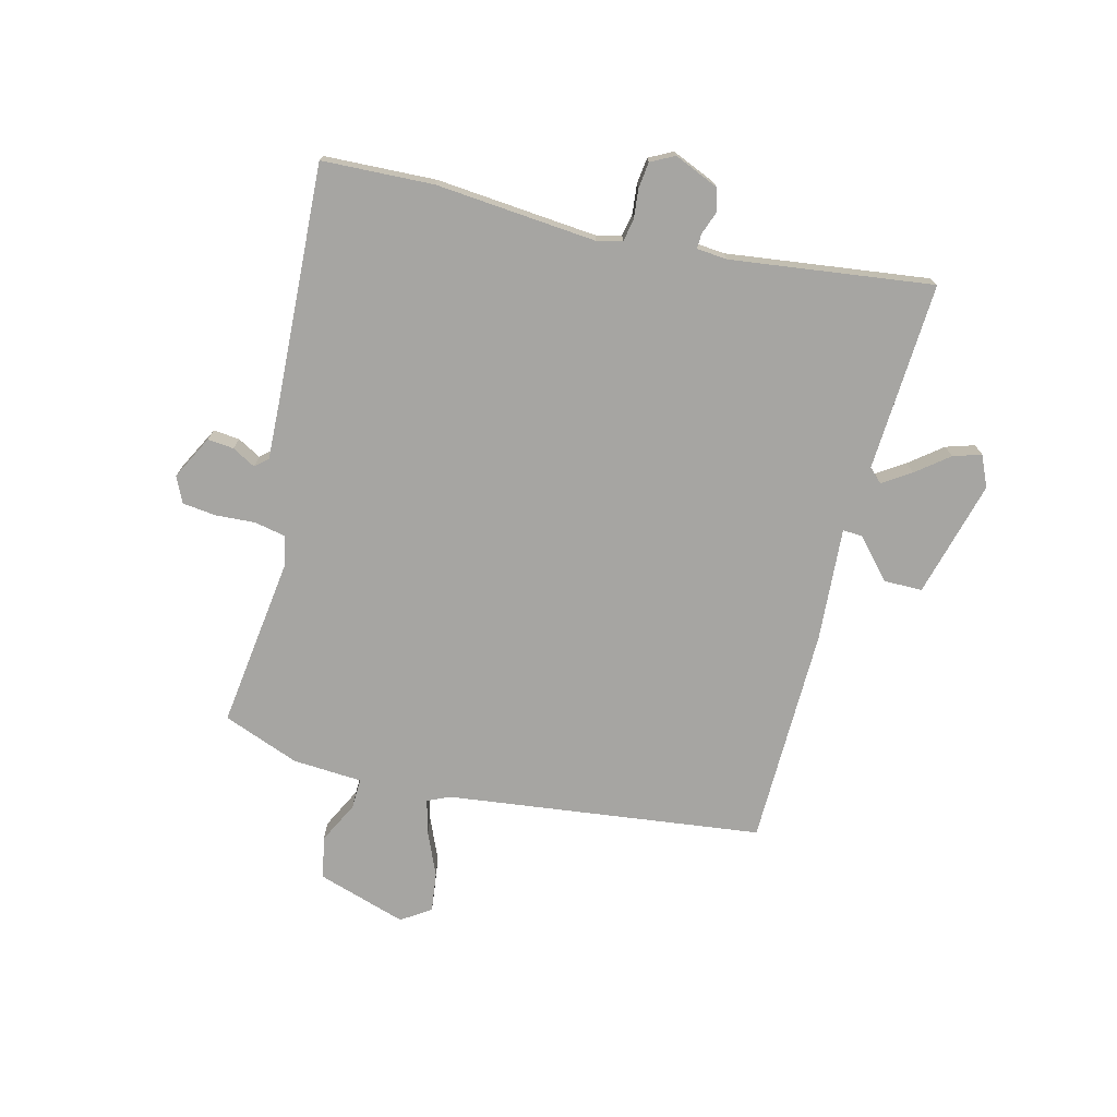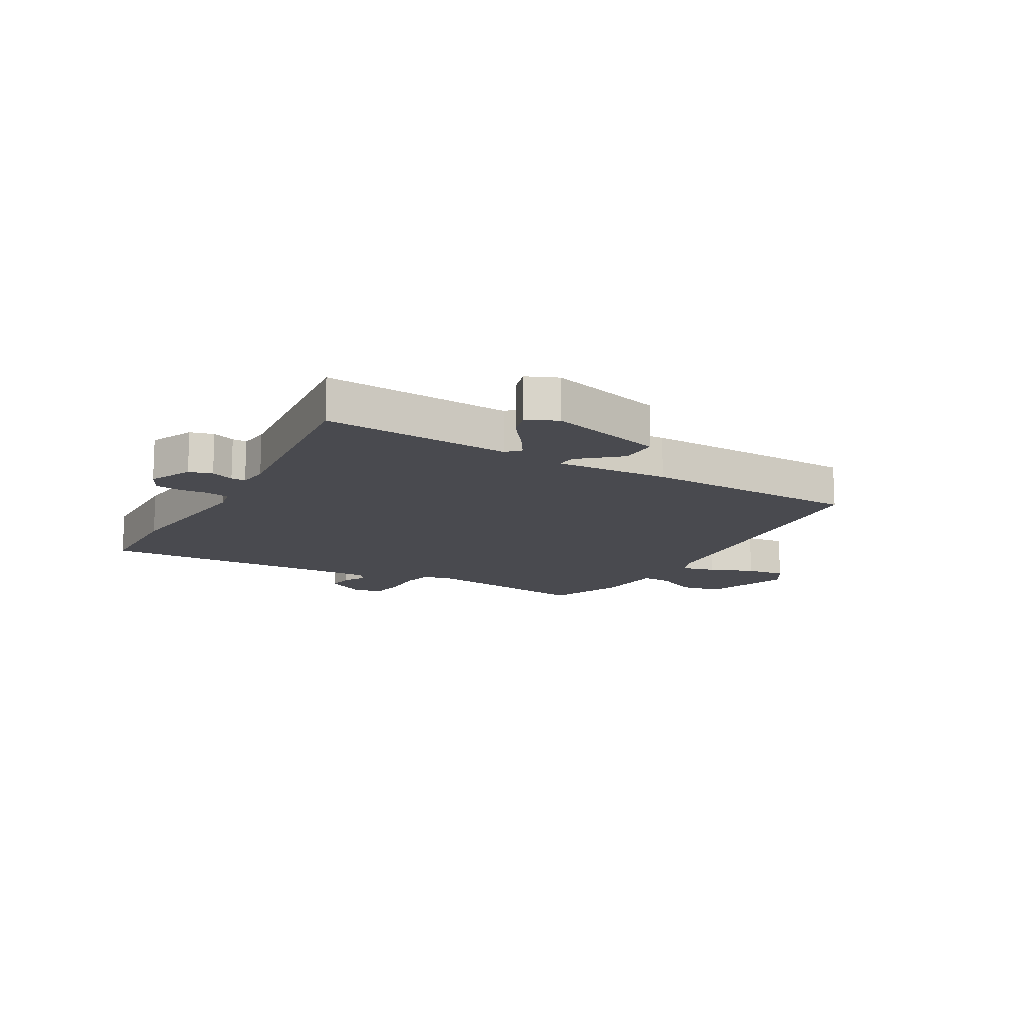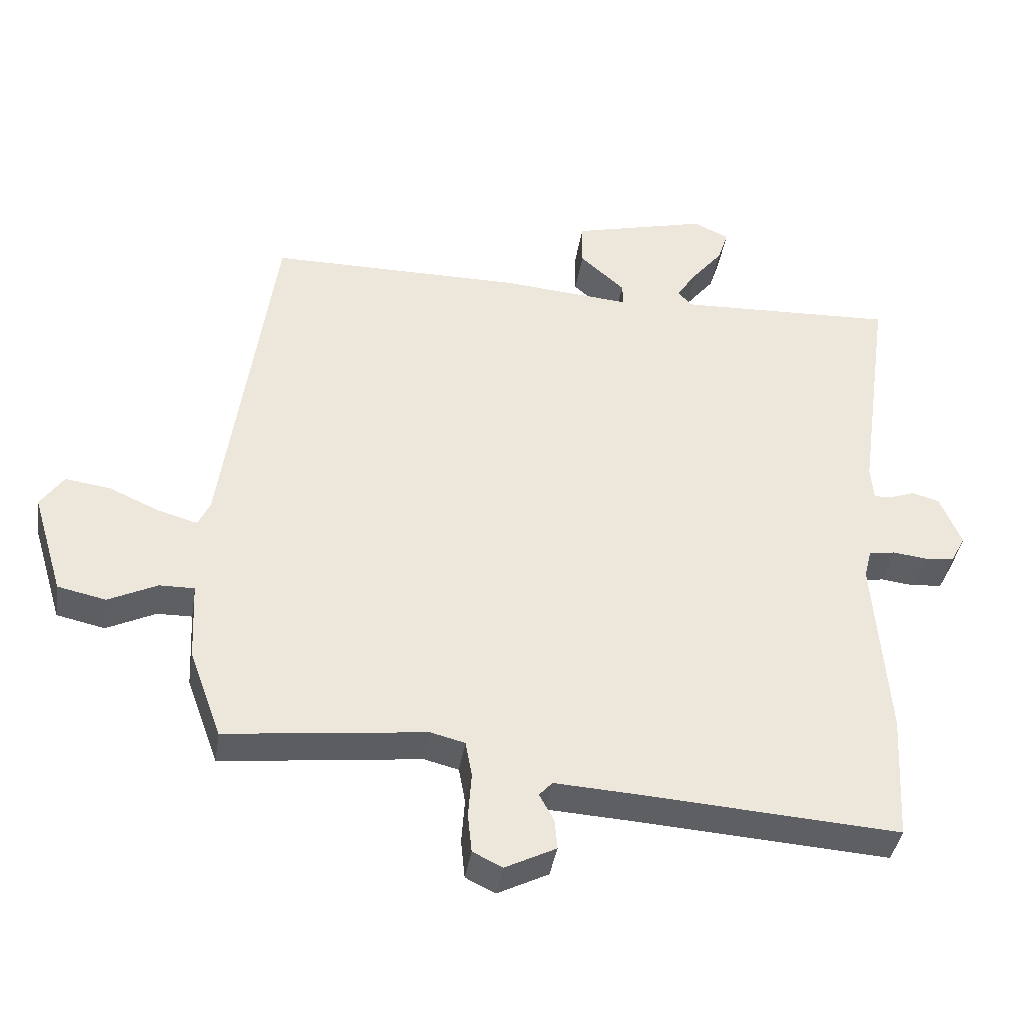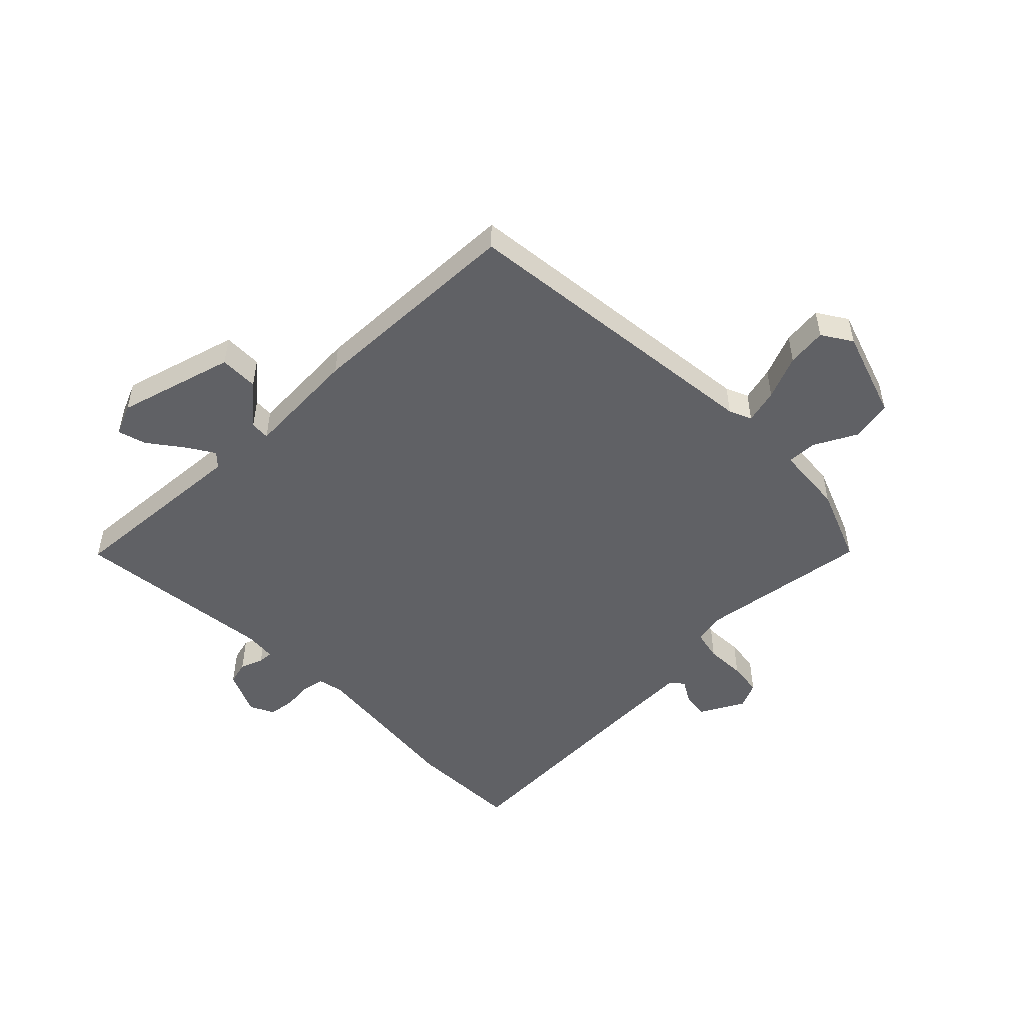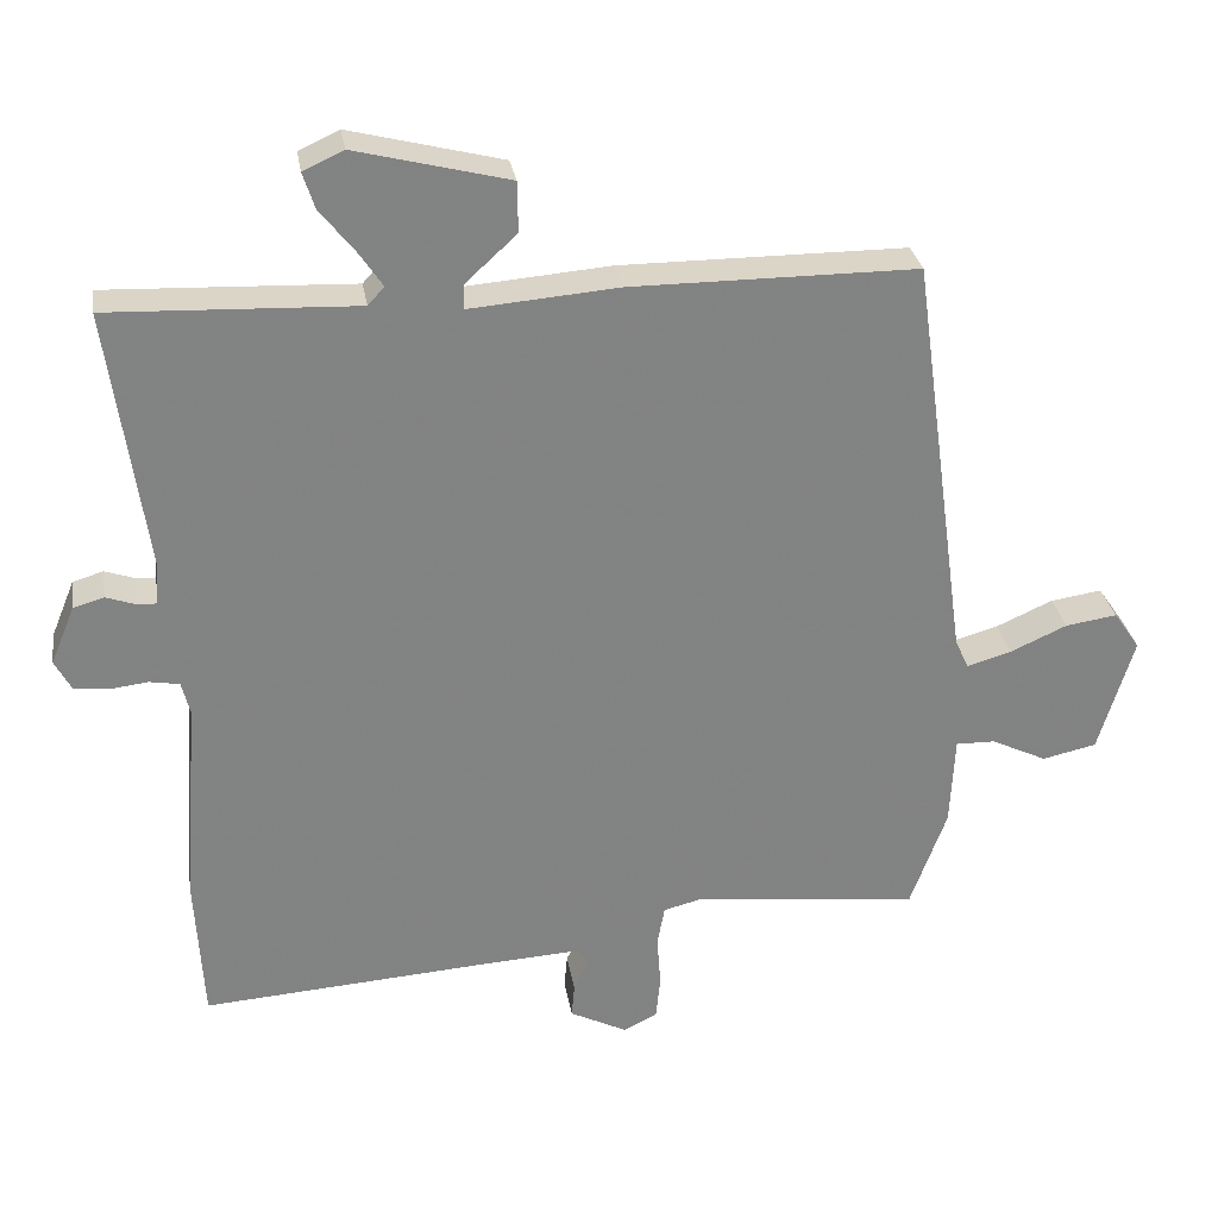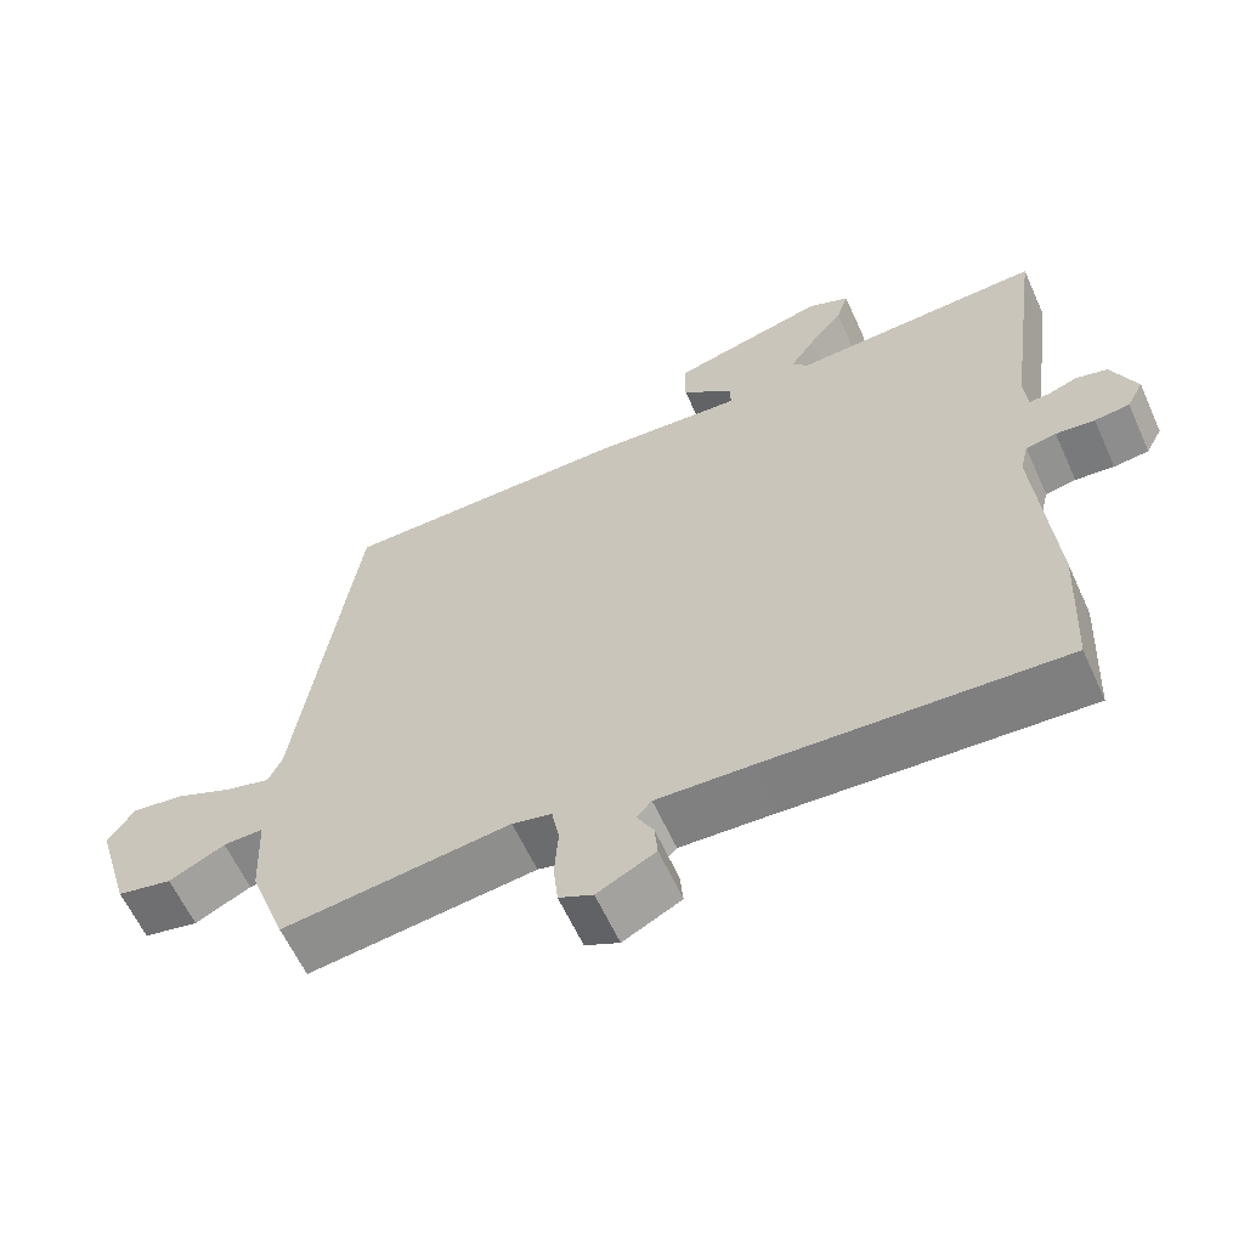
<metadata>
{"format":"obj","ext":"obj","renderer":"f3d","projection":"perspective","resolution":1024,"background":"white","views":[{"elev":-73.8,"azim":-105.0,"up":"+Y"},{"elev":-13.6,"azim":-31.4,"up":"+Y"},{"elev":-39.9,"azim":171.1,"up":"+Z"},{"elev":-50.3,"azim":43.0,"up":"+Y"},{"elev":29.5,"azim":-9.2,"up":"+Z"},{"elev":-61.7,"azim":-155.5,"up":"+Z"}]}
</metadata>
<code>
v 0.5 0.07 -0.488
v 0.198 0.07 -0.453
v 0.146 0.07 -0.466
v 0.136 0.07 -0.52
v 0.141 0.07 -0.589
v 0.135 0.07 -0.648
v 0.09 0.07 -0.67
v 0.013 0.07 -0.631
v 0.017 0.07 -0.585
v 0.039 0.07 -0.544
v 0.019 0.07 -0.522
v -0.106 0.07 -0.529
v -0.497 0.07 -0.555
v -0.508 0.07 -0.36
v -0.487 0.07 -0.078
v -0.498 0.07 -0.034
v -0.538 0.07 -0.027
v -0.589 0.07 -0.033
v -0.635 0.07 -0.028
v -0.657 0.07 0.013
v -0.625 0.07 0.091
v -0.584 0.07 0.103
v -0.544 0.07 0.089
v -0.518 0.07 0.088
v -0.514 0.07 0.142
v -0.564 0.07 0.495
v -0.233 0.07 0.481
v -0.211 0.07 0.505
v -0.244 0.07 0.554
v -0.289 0.07 0.61
v -0.305 0.07 0.659
v -0.251 0.07 0.684
v -0.046 0.07 0.632
v -0.045 0.07 0.564
v -0.113 0.07 0.502
v -0.114 0.07 0.468
v 0.085 0.07 0.484
v 0.468 0.07 0.483
v 0.544 0.07 -0.068
v 0.562 0.07 -0.107
v 0.622 0.07 -0.09
v 0.698 0.07 -0.056
v 0.767 0.07 -0.046
v 0.802 0.07 -0.097
v 0.755 0.07 -0.253
v 0.682 0.07 -0.269
v 0.608 0.07 -0.233
v 0.555 0.07 -0.232
v 0.549 0.07 -0.354
v 0.5 0 -0.488
v 0.198 0 -0.453
v 0.146 0 -0.466
v 0.136 0 -0.52
v 0.141 0 -0.589
v 0.135 0 -0.648
v 0.09 0 -0.67
v 0.013 0 -0.631
v 0.017 0 -0.585
v 0.039 0 -0.544
v 0.019 0 -0.522
v -0.106 0 -0.529
v -0.497 0 -0.555
v -0.508 0 -0.36
v -0.487 0 -0.078
v -0.498 0 -0.034
v -0.538 0 -0.027
v -0.589 0 -0.033
v -0.635 0 -0.028
v -0.657 0 0.013
v -0.625 0 0.091
v -0.584 0 0.103
v -0.544 0 0.089
v -0.518 0 0.088
v -0.514 0 0.142
v -0.564 0 0.495
v -0.233 0 0.481
v -0.211 0 0.505
v -0.244 0 0.554
v -0.289 0 0.61
v -0.305 0 0.659
v -0.251 0 0.684
v -0.046 0 0.632
v -0.045 0 0.564
v -0.113 0 0.502
v -0.114 0 0.468
v 0.085 0 0.484
v 0.468 0 0.483
v 0.544 0 -0.068
v 0.562 0 -0.107
v 0.622 0 -0.09
v 0.698 0 -0.056
v 0.767 0 -0.046
v 0.802 0 -0.097
v 0.755 0 -0.253
v 0.682 0 -0.269
v 0.608 0 -0.233
v 0.555 0 -0.232
v 0.549 0 -0.354
f 48 49 1 2
f 45 46 47
f 44 45 47
f 43 44 47
f 42 43 47
f 41 42 47
f 40 41 47 48
f 48 2 3
f 40 48 3
f 39 40 3
f 38 39 3
f 37 38 3
f 36 37 3
f 33 34 35
f 32 33 35
f 31 32 35
f 30 31 35
f 29 30 35
f 28 29 35 36
f 36 3 4
f 28 36 4
f 27 28 4
f 4 5 6
f 27 4 6
f 26 27 6
f 25 26 6
f 21 22 23
f 20 21 23
f 19 20 23
f 18 19 23
f 17 18 23
f 16 17 23 24
f 15 16 24 25
f 12 13 14 15
f 11 12 15 25
f 8 9 10
f 7 8 10
f 6 7 10
f 6 10 11 25
f 51 50 98 97
f 96 95 94
f 96 94 93
f 96 93 92
f 96 92 91
f 96 91 90
f 97 96 90 89
f 52 51 97
f 52 97 89
f 52 89 88
f 52 88 87
f 52 87 86
f 52 86 85
f 84 83 82
f 84 82 81
f 84 81 80
f 84 80 79
f 84 79 78
f 85 84 78 77
f 53 52 85
f 53 85 77
f 53 77 76
f 55 54 53
f 55 53 76
f 55 76 75
f 55 75 74
f 72 71 70
f 72 70 69
f 72 69 68
f 72 68 67
f 72 67 66
f 73 72 66 65
f 74 73 65 64
f 64 63 62 61
f 74 64 61 60
f 59 58 57
f 59 57 56
f 59 56 55
f 74 60 59 55
f 1 50 51 2
f 2 51 52 3
f 3 52 53 4
f 4 53 54 5
f 5 54 55 6
f 6 55 56 7
f 7 56 57 8
f 8 57 58 9
f 9 58 59 10
f 10 59 60 11
f 11 60 61 12
f 12 61 62 13
f 13 62 63 14
f 14 63 64 15
f 15 64 65 16
f 16 65 66 17
f 17 66 67 18
f 18 67 68 19
f 19 68 69 20
f 20 69 70 21
f 21 70 71 22
f 22 71 72 23
f 23 72 73 24
f 24 73 74 25
f 25 74 75 26
f 26 75 76 27
f 27 76 77 28
f 28 77 78 29
f 29 78 79 30
f 30 79 80 31
f 31 80 81 32
f 32 81 82 33
f 33 82 83 34
f 34 83 84 35
f 35 84 85 36
f 36 85 86 37
f 37 86 87 38
f 38 87 88 39
f 39 88 89 40
f 40 89 90 41
f 41 90 91 42
f 42 91 92 43
f 43 92 93 44
f 44 93 94 45
f 45 94 95 46
f 46 95 96 47
f 47 96 97 48
f 48 97 98 49
f 49 98 50 1

</code>
